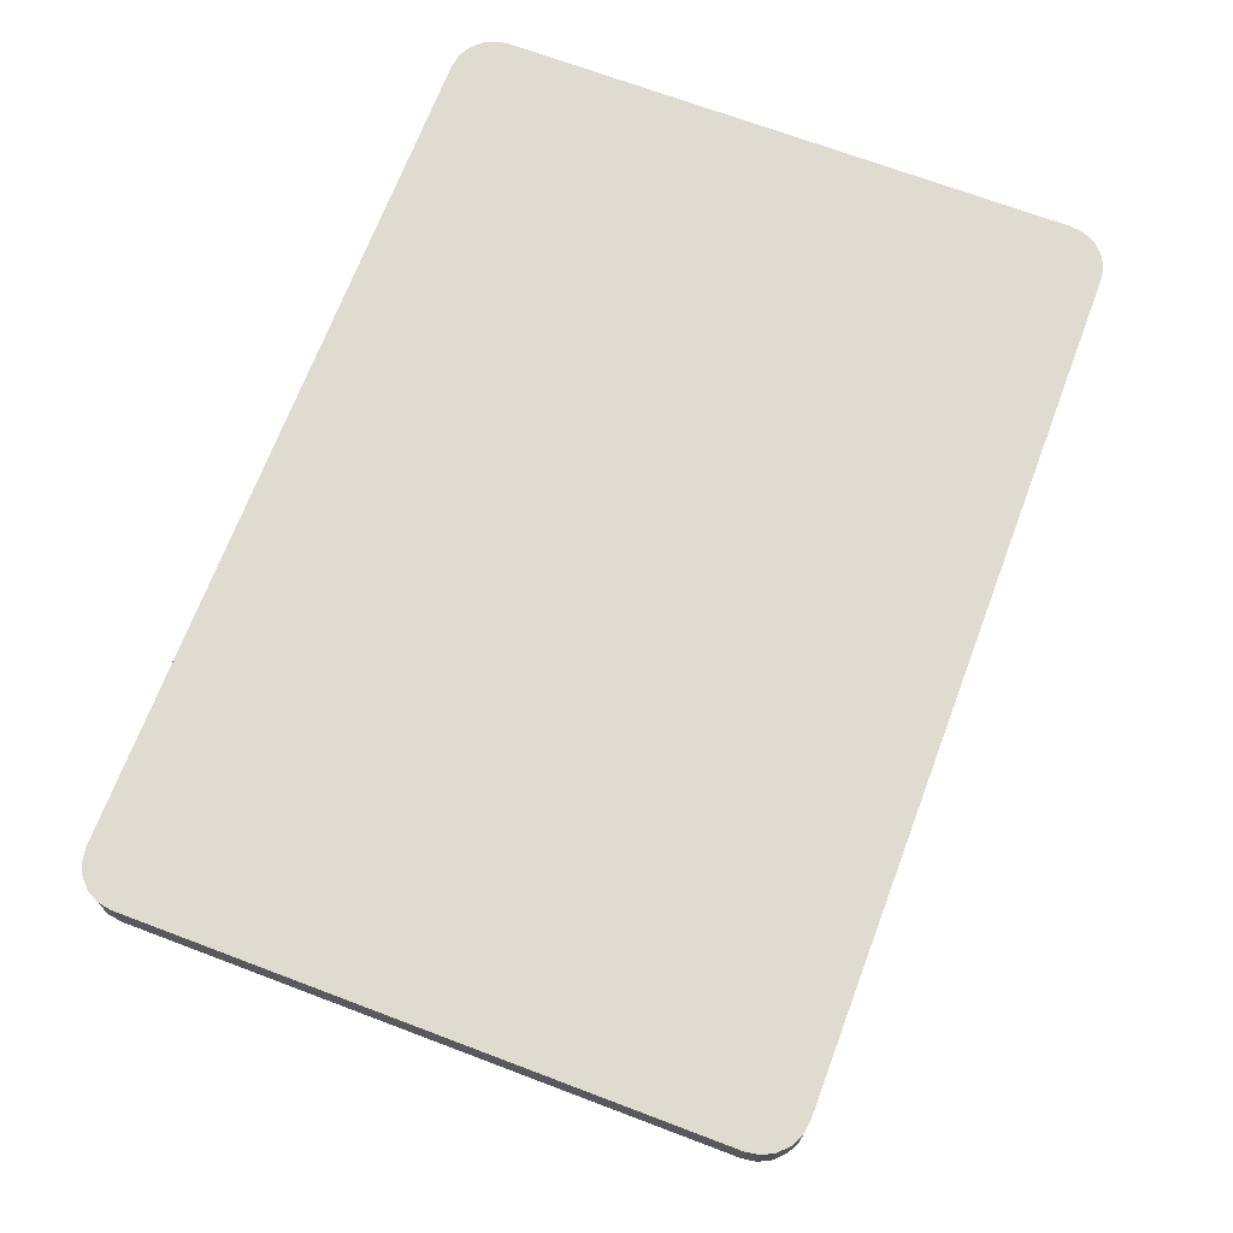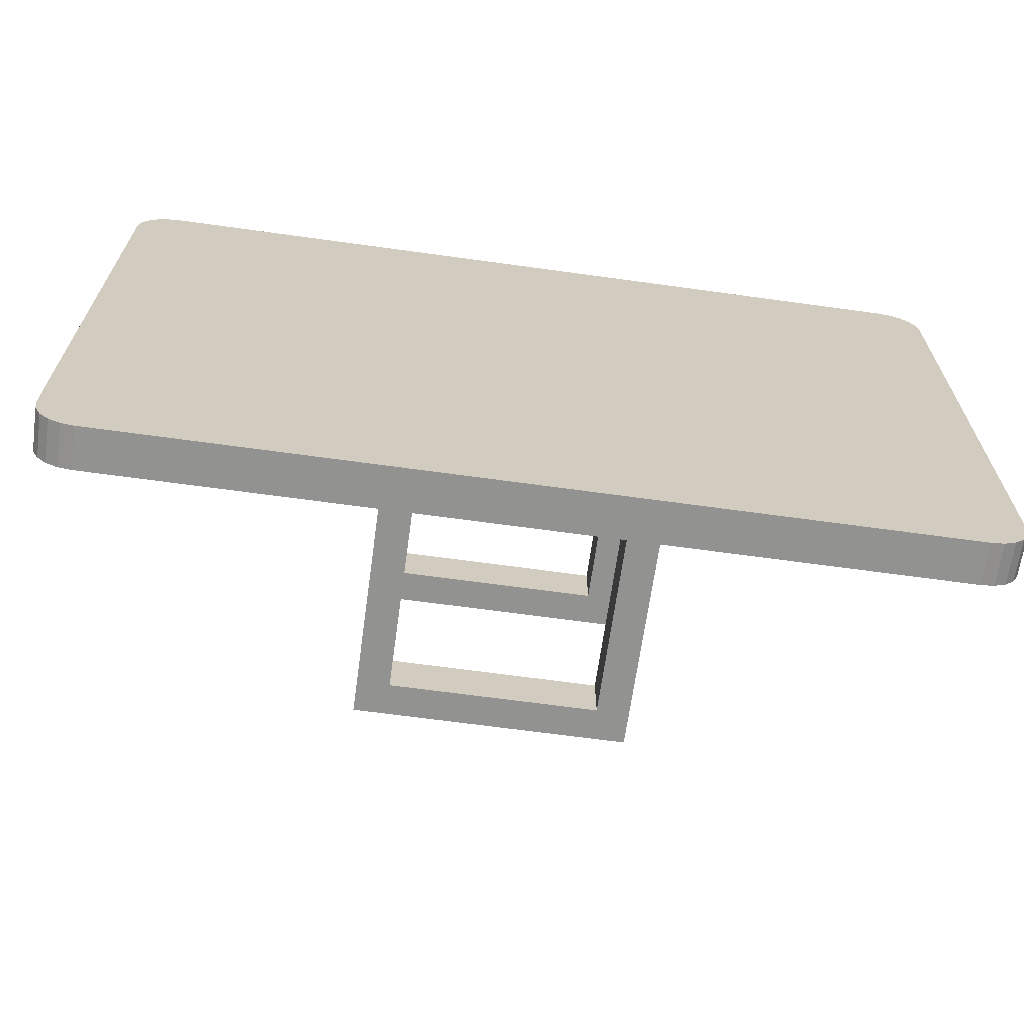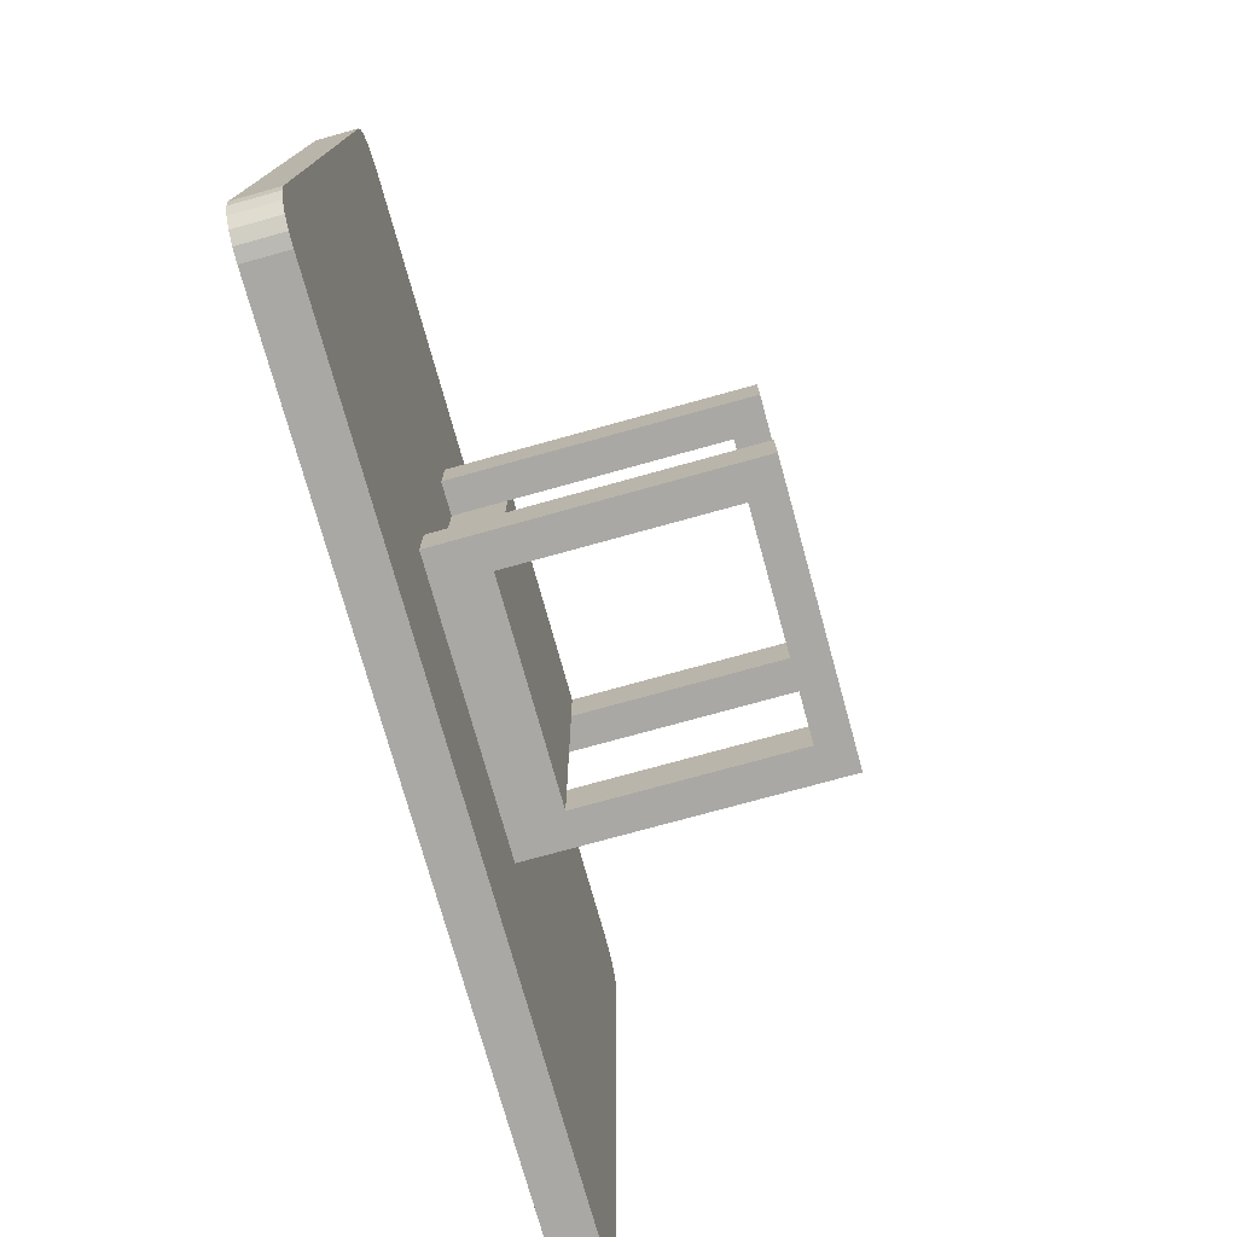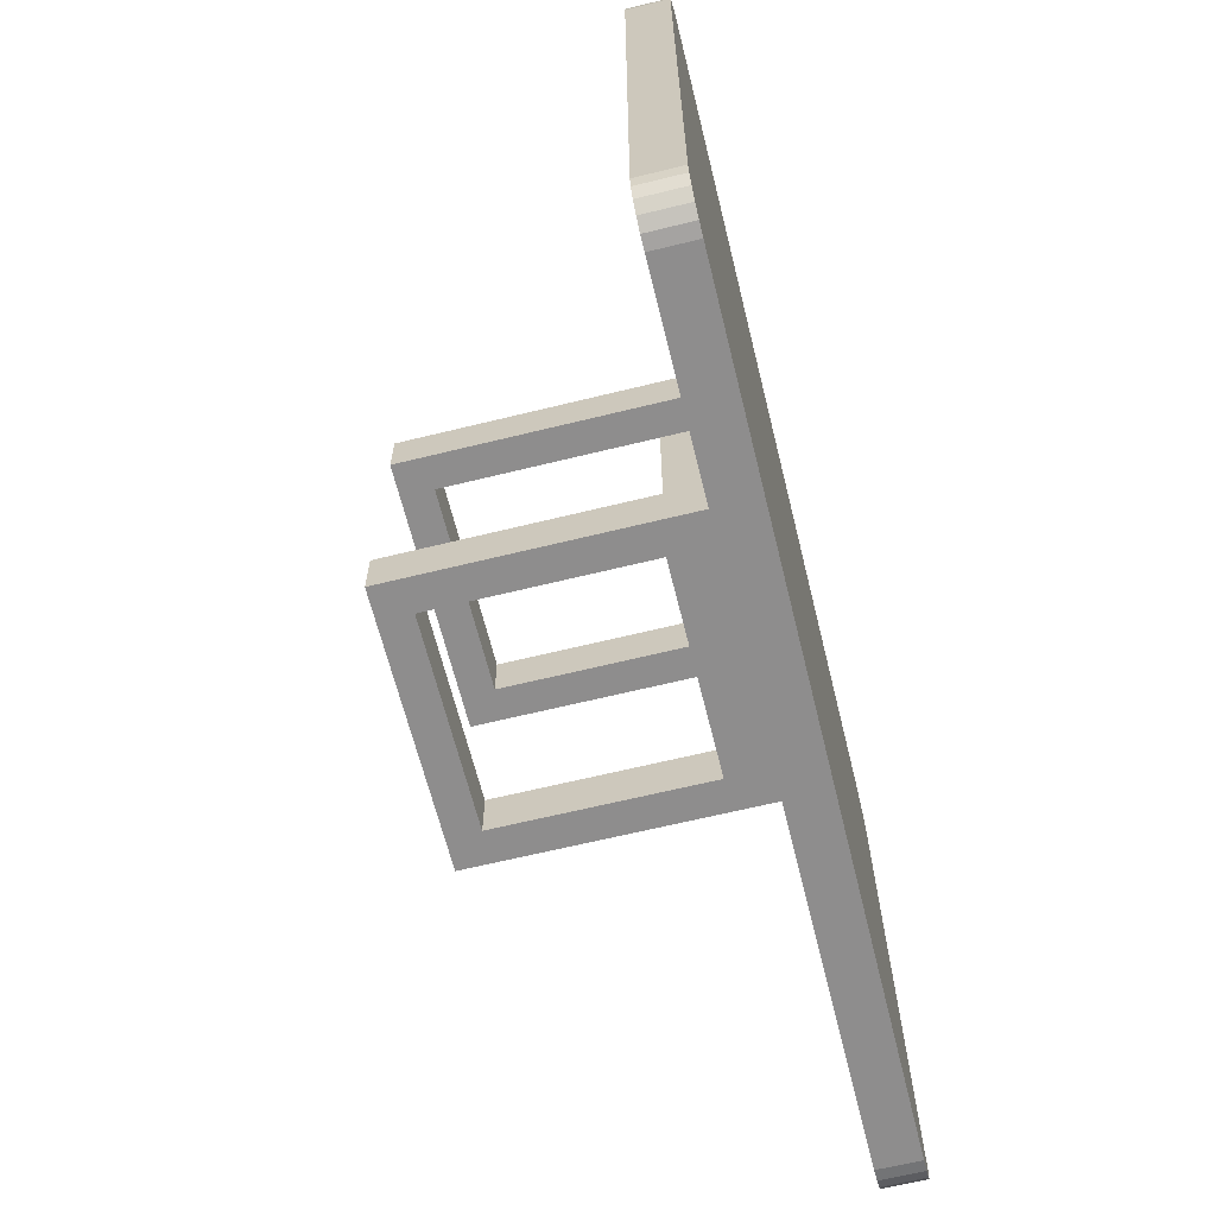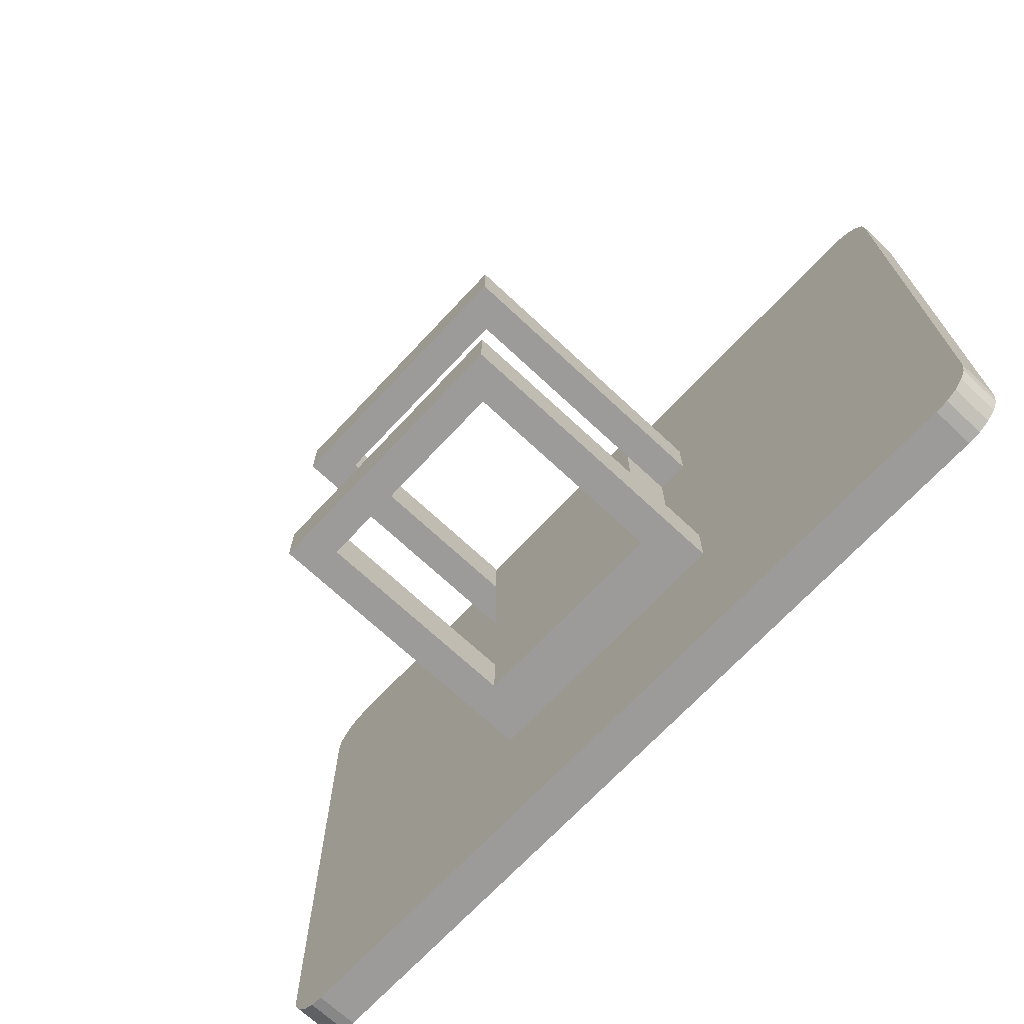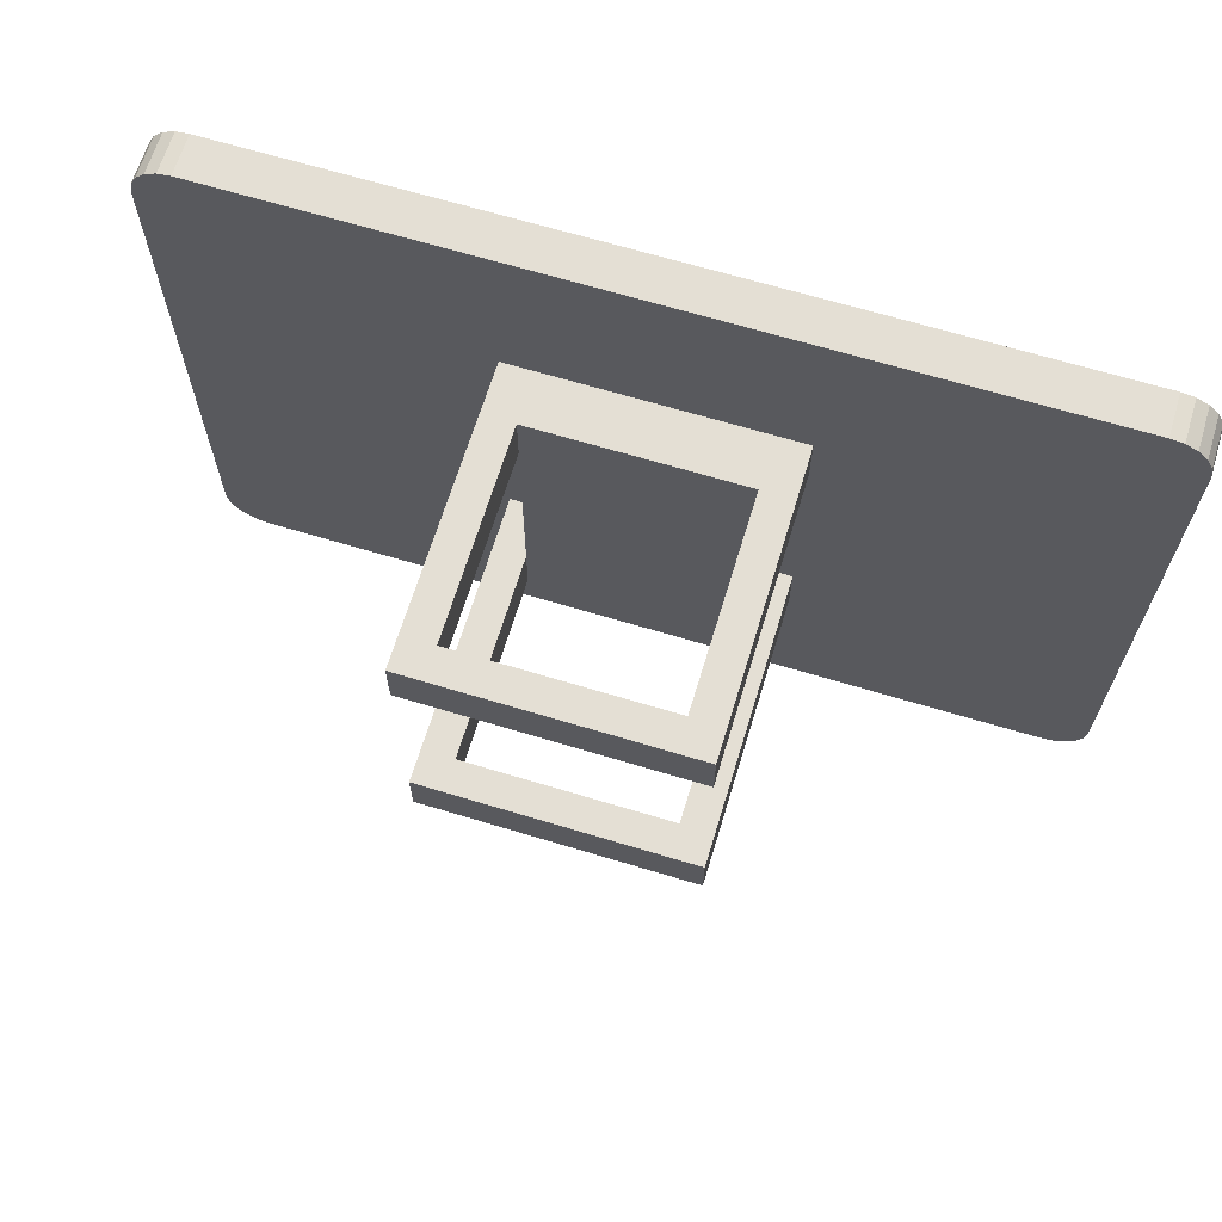
<metadata>
{"format":"obj","ext":"obj","renderer":"f3d","projection":"perspective","resolution":1024,"background":"white","views":[{"elev":69.8,"azim":-69.3,"up":"+Y"},{"elev":-66.2,"azim":172.1,"up":"+Z"},{"elev":-75.0,"azim":-74.5,"up":"+Z"},{"elev":-64.7,"azim":103.9,"up":"+Z"},{"elev":-69.9,"azim":46.9,"up":"+Z"},{"elev":66.3,"azim":16.9,"up":"+Z"}]}
</metadata>
<code>
o Cube
v 0.4834 -0.8125 -0.381
v 0.5334 -0.8125 -0.331
v 0.4989 -0.8125 -0.3786
v 0.5128 -0.8125 -0.3715
v 0.5239 -0.8125 -0.3604
v 0.531 -0.8125 -0.3465
v 0.5334 -0.7625 -0.331
v 0.4834 -0.7625 -0.381
v 0.531 -0.7625 -0.3465
v 0.5239 -0.7625 -0.3604
v 0.5128 -0.7625 -0.3715
v 0.4989 -0.7625 -0.3786
v 0.5334 -0.8125 0.331
v 0.4834 -0.8125 0.381
v 0.531 -0.8125 0.3465
v 0.5239 -0.8125 0.3604
v 0.5128 -0.8125 0.3715
v 0.4989 -0.8125 0.3786
v 0.4834 -0.7625 0.381
v 0.5334 -0.7625 0.331
v 0.4989 -0.7625 0.3786
v 0.5128 -0.7625 0.3715
v 0.5239 -0.7625 0.3604
v 0.531 -0.7625 0.3465
v -0.5334 -0.8125 -0.331
v -0.4834 -0.8125 -0.381
v -0.531 -0.8125 -0.3465
v -0.5239 -0.8125 -0.3604
v -0.5128 -0.8125 -0.3715
v -0.4989 -0.8125 -0.3786
v -0.4834 -0.7625 -0.381
v -0.5334 -0.7625 -0.331
v -0.4989 -0.7625 -0.3786
v -0.5128 -0.7625 -0.3715
v -0.5239 -0.7625 -0.3604
v -0.531 -0.7625 -0.3465
v -0.4834 -0.8125 0.381
v -0.5334 -0.8125 0.331
v -0.4989 -0.8125 0.3786
v -0.5128 -0.8125 0.3715
v -0.5239 -0.8125 0.3604
v -0.531 -0.8125 0.3465
v -0.5334 -0.7625 0.331
v -0.4834 -0.7625 0.381
v -0.531 -0.7625 0.3465
v -0.5239 -0.7625 0.3604
v -0.5128 -0.7625 0.3715
v -0.4989 -0.7625 0.3786
v 0.4834 -0.8125 -0.381
v 0.5334 -0.8125 -0.331
v 0.4989 -0.8125 -0.3786
v 0.5128 -0.8125 -0.3715
v 0.5239 -0.8125 -0.3604
v 0.531 -0.8125 -0.3465
v 0.4834 -0.7625 -0.381
v 0.5334 -0.7625 -0.331
v 0.4989 -0.7625 -0.3786
v 0.5128 -0.7625 -0.3715
v 0.5239 -0.7625 -0.3604
v 0.531 -0.7625 -0.3465
v 0.4834 -0.8125 0.381
v 0.5334 -0.8125 0.331
v 0.4989 -0.8125 0.3786
v 0.5128 -0.8125 0.3715
v 0.5239 -0.8125 0.3604
v 0.531 -0.8125 0.3465
v 0.4834 -0.7625 0.381
v 0.5334 -0.7625 0.331
v 0.4989 -0.7625 0.3786
v 0.5128 -0.7625 0.3715
v 0.5239 -0.7625 0.3604
v 0.531 -0.7625 0.3465
v -0.4834 -0.8125 -0.381
v -0.5334 -0.8125 -0.331
v -0.4989 -0.8125 -0.3786
v -0.5128 -0.8125 -0.3715
v -0.5239 -0.8125 -0.3604
v -0.531 -0.8125 -0.3465
v -0.5334 -0.7625 -0.331
v -0.4834 -0.7625 -0.381
v -0.531 -0.7625 -0.3465
v -0.5239 -0.7625 -0.3604
v -0.5128 -0.7625 -0.3715
v -0.4989 -0.7625 -0.3786
v -0.4834 -0.8125 0.381
v -0.5334 -0.8125 0.331
v -0.4989 -0.8125 0.3786
v -0.5128 -0.8125 0.3715
v -0.5239 -0.8125 0.3604
v -0.531 -0.8125 0.3465
v -0.4834 -0.7625 0.381
v -0.5334 -0.7625 0.331
v -0.4989 -0.7625 0.3786
v -0.5128 -0.7625 0.3715
v -0.5239 -0.7625 0.3604
v -0.531 -0.7625 0.3465
g Cube_Cube_front-back
f 92 96 95 94 93 91 67 69 70 71 72 68 56 60 59 58 57 55 80 84 83 82 81 79
f 62 66 65 64 63 61 85 87 88 89 90 86 74 78 77 76 75 73 49 51 52 53 54 50
g Cube_Cube_edges
f 14 19 44 37
f 25 38 43 32
f 26 31 8 1
f 1 8 12 3
f 3 12 11 4
f 4 11 10 5
f 5 10 9 6
f 6 9 7 2
f 19 14 18 21
f 21 18 17 22
f 22 17 16 23
f 23 16 15 24
f 24 15 13 20
f 37 44 48 39
f 39 48 47 40
f 40 47 46 41
f 41 46 45 42
f 42 45 43 38
f 31 26 30 33
f 33 30 29 34
f 34 29 28 35
f 35 28 27 36
f 36 27 25 32
f 13 2 7 20
o Cube.001
v -0.125 -0.8125 -0.1875
v -0.125 -0.875 -0.1875
v -0.125 -0.8125 0.1875
v -0.125 -0.875 0.1875
v 0.125 -0.8125 0.1875
v 0.125 -0.8125 -0.1875
v 0.125 -0.875 -0.1875
v 0.125 -0.875 0.1875
v -0.125 -1.125 -0.1875
v -0.125 -0.8125 -0.1875
v -0.125 -1.125 -0.125
v -0.125 -0.8125 -0.125
v -0.1641 -1.125 -0.1875
v -0.1641 -0.8125 -0.1875
v -0.1641 -1.125 -0.125
v -0.1641 -0.8125 -0.125
v -0.125 -1.125 0.125
v -0.125 -0.8125 0.125
v -0.125 -1.125 0.1875
v -0.125 -0.8125 0.1875
v -0.1641 -1.125 0.125
v -0.1641 -0.8125 0.125
v -0.1641 -1.125 0.1875
v -0.1641 -0.8125 0.1875
v 0.1641 -1.125 -0.1875
v 0.1641 -0.8125 -0.1875
v 0.1641 -1.125 -0.125
v 0.1641 -0.8125 -0.125
v 0.125 -1.125 -0.1875
v 0.125 -0.8125 -0.1875
v 0.125 -1.125 -0.125
v 0.125 -0.8125 -0.125
v 0.1641 -1.125 0.125
v 0.1641 -0.8125 0.125
v 0.1641 -1.125 0.1875
v 0.1641 -0.8125 0.1875
v 0.125 -1.125 0.125
v 0.125 -0.8125 0.125
v 0.125 -1.125 0.1875
v 0.125 -0.8125 0.1875
v -0.1641 -1.164 -0.1875
v 0.1641 -1.164 -0.1875
v -0.1641 -1.164 -0.125
v 0.1641 -1.164 -0.125
v -0.1641 -1.125 -0.1875
v 0.1641 -1.125 -0.1875
v -0.1641 -1.125 -0.125
v 0.1641 -1.125 -0.125
v -0.1641 -1.164 0.125
v 0.1641 -1.164 0.125
v -0.1641 -1.164 0.1875
v 0.1641 -1.164 0.1875
v -0.1641 -1.125 0.125
v 0.1641 -1.125 0.125
v -0.1641 -1.125 0.1875
v 0.1641 -1.125 0.1875
g Cube.001_Cube.001_pole_mount
f 97 98 100 99
f 102 101 104 103
f 100 104 101 99
f 97 102 103 98
f 98 103 104 100
f 105 106 108 107
f 107 108 112 111
f 111 112 110 109
f 109 110 106 105
f 113 114 116 115
f 115 116 120 119
f 119 120 118 117
f 117 118 114 113
f 121 122 124 123
f 123 124 128 127
f 127 128 126 125
f 125 126 122 121
f 129 130 132 131
f 131 132 136 135
f 135 136 134 133
f 133 134 130 129
f 137 138 140 139
f 139 140 144 143
f 143 144 142 141
f 141 142 138 137
f 139 143 141 137
f 144 140 138 142
f 145 146 148 147
f 147 148 152 151
f 151 152 150 149
f 149 150 146 145
f 147 151 149 145
f 152 148 146 150

</code>
